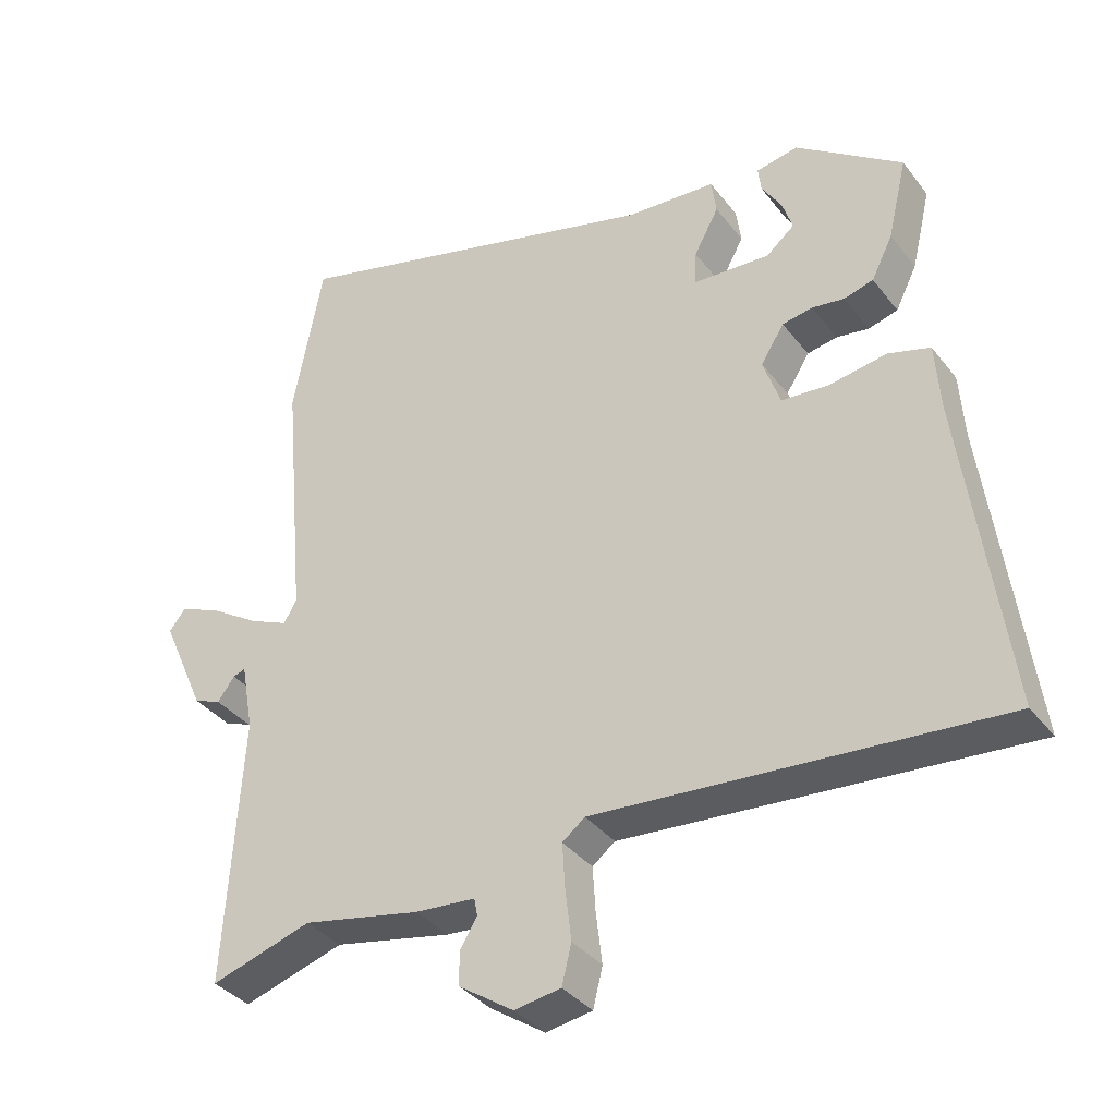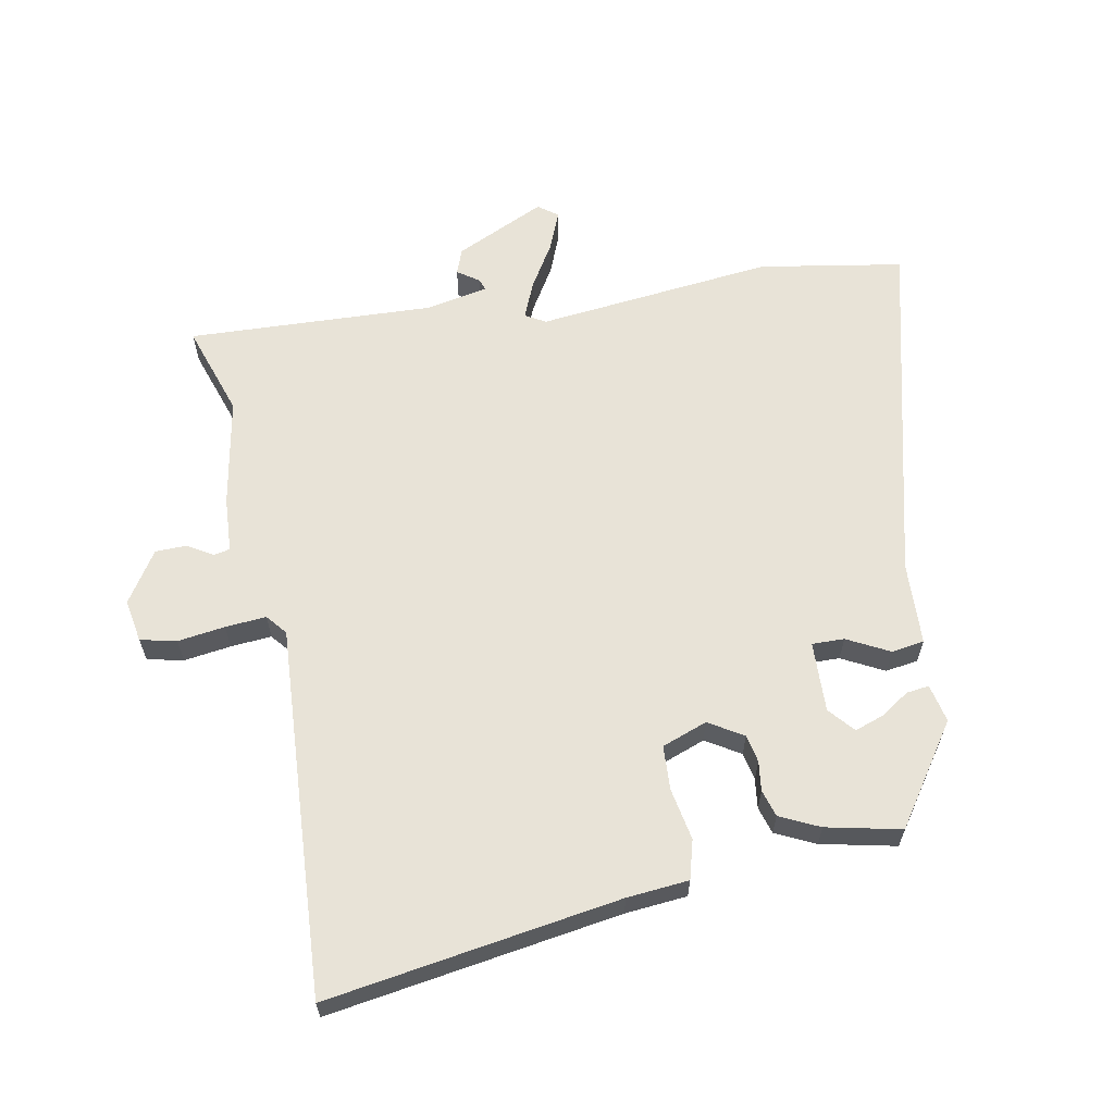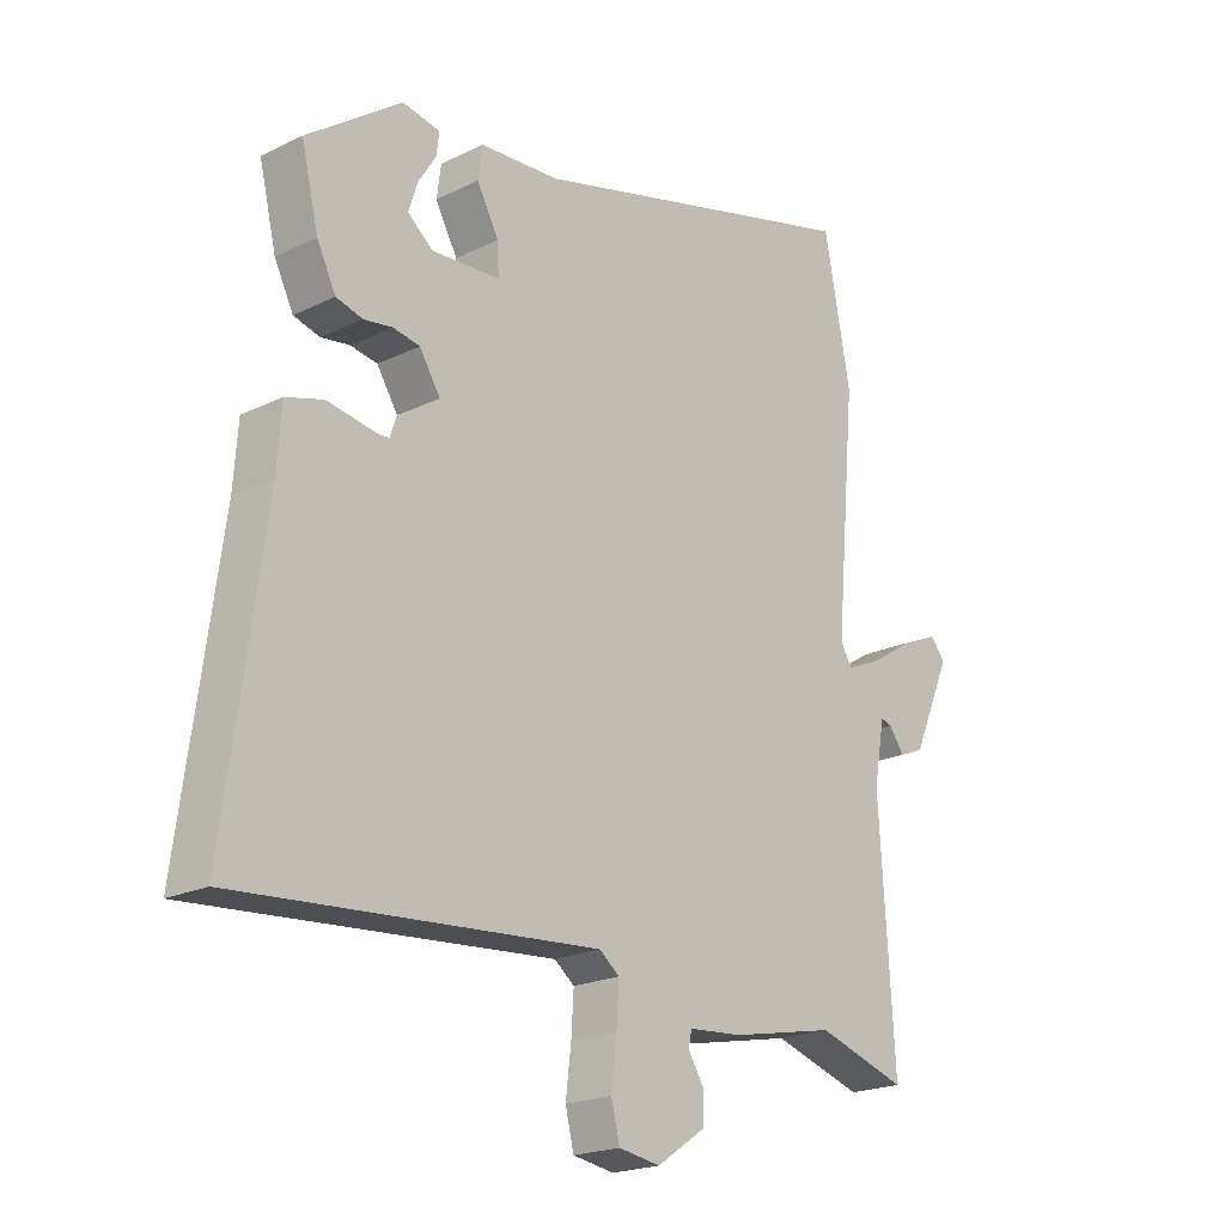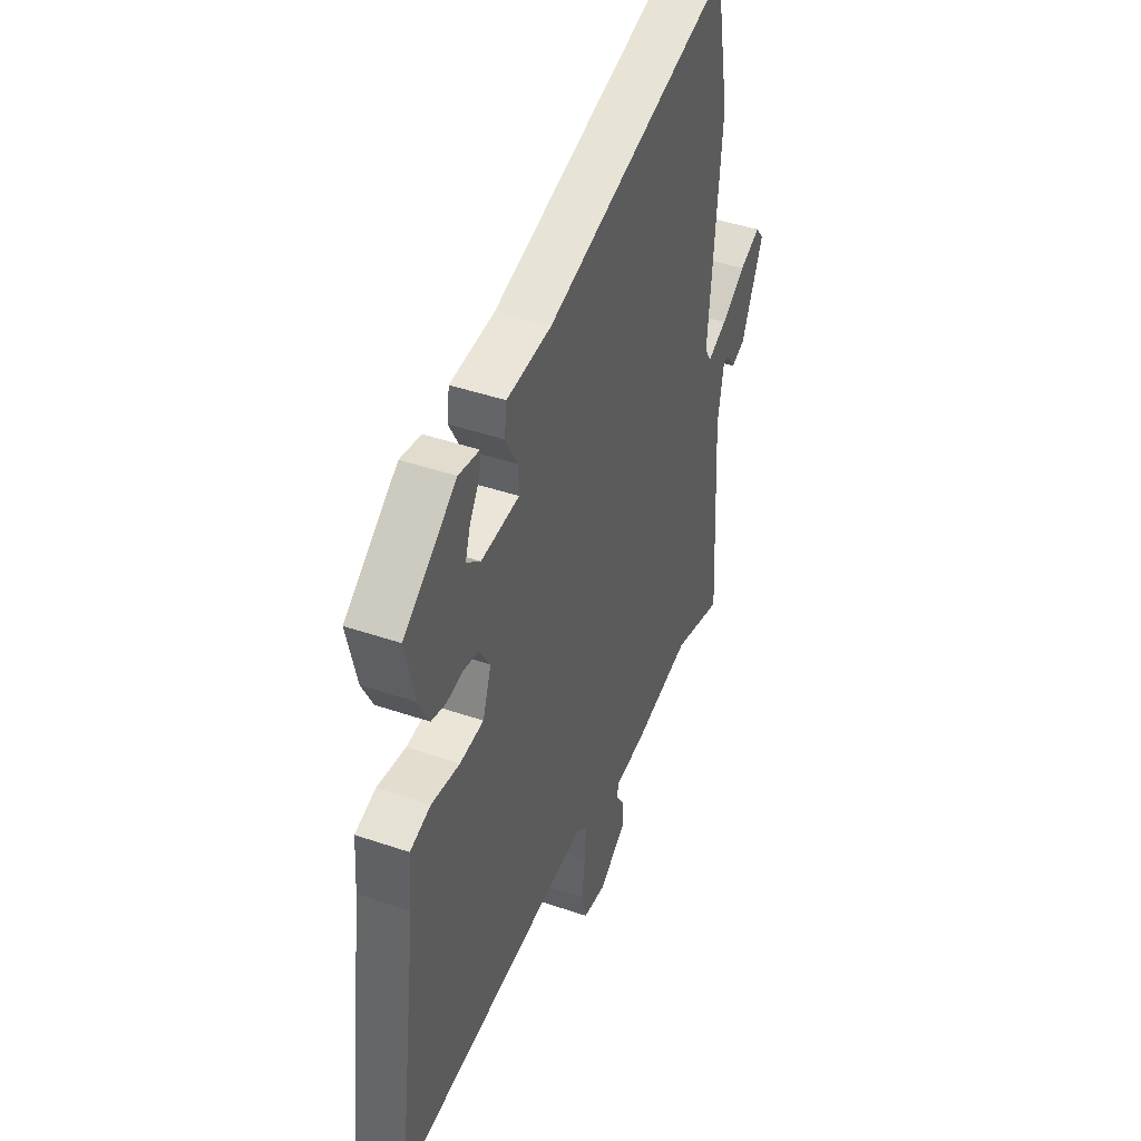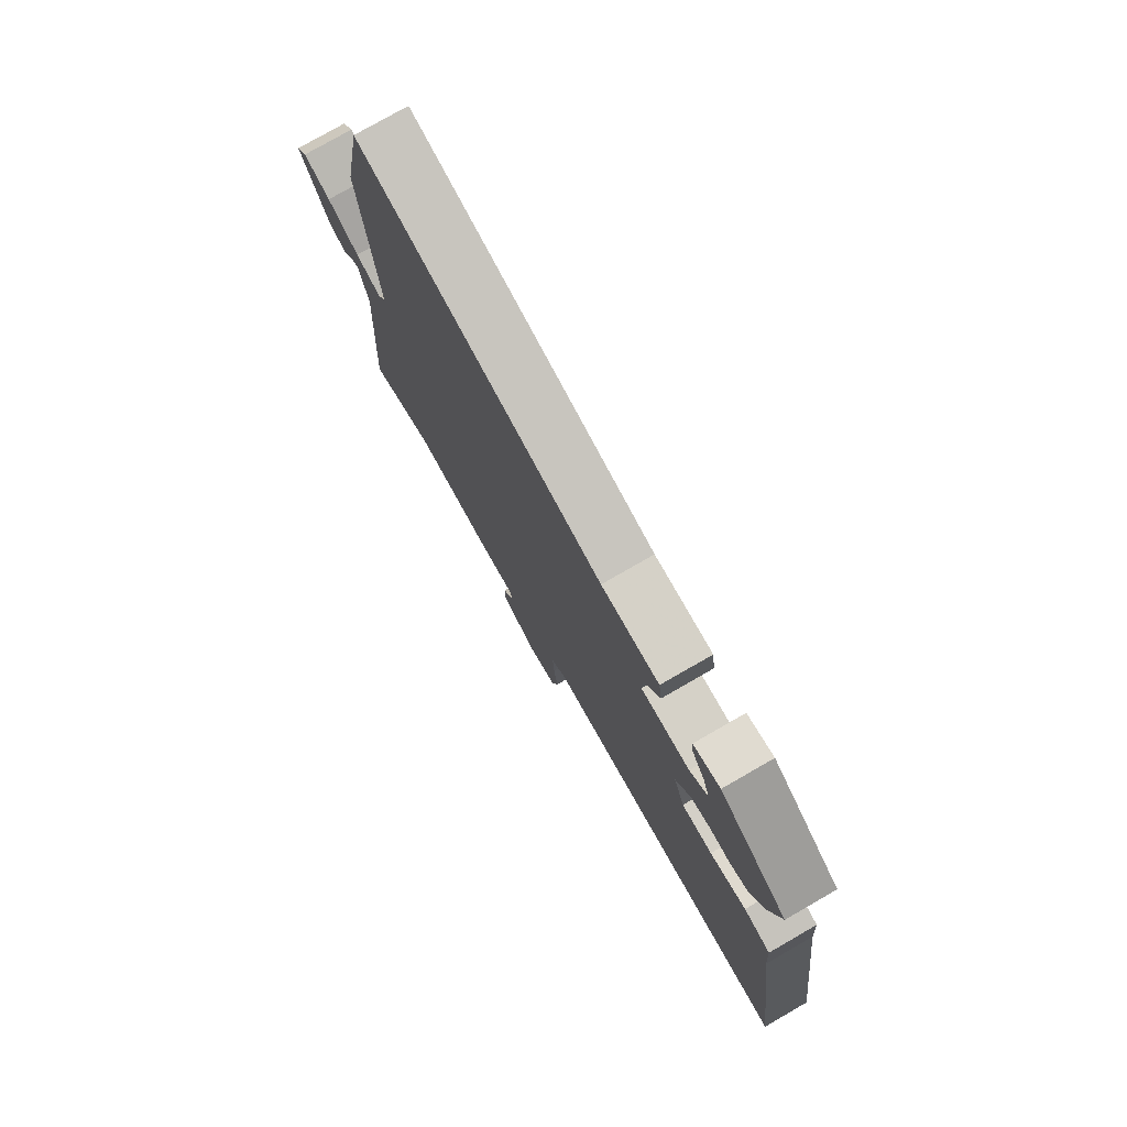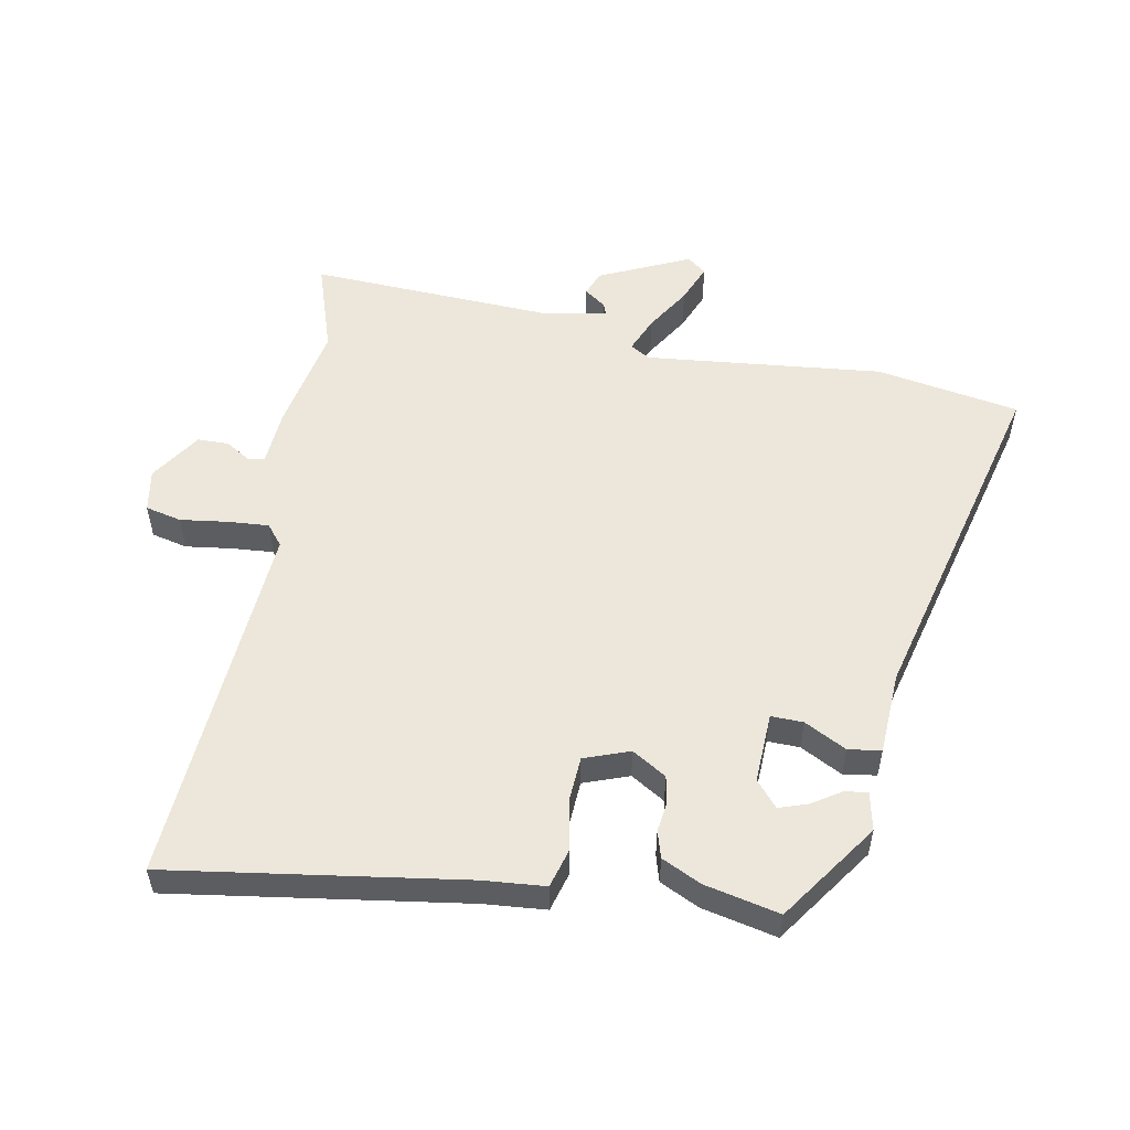
<metadata>
{"format":"obj","ext":"obj","renderer":"f3d","projection":"perspective","resolution":1024,"background":"white","views":[{"elev":-36.2,"azim":-147.4,"up":"+Z"},{"elev":62.3,"azim":-101.8,"up":"+Y"},{"elev":-20.7,"azim":-48.5,"up":"+Z"},{"elev":43.6,"azim":-68.0,"up":"+Z"},{"elev":77.2,"azim":-119.9,"up":"+Z"},{"elev":53.8,"azim":-80.2,"up":"+Y"}]}
</metadata>
<code>
v 0.57 0.07 -0.522
v 0.423 0.07 -0.476
v 0.251 0.07 -0.511
v 0.163 0.07 -0.518
v 0.158 0.07 -0.544
v 0.183 0.07 -0.584
v 0.183 0.07 -0.633
v 0.103 0.07 -0.687
v 0.035 0.07 -0.676
v 0.021 0.07 -0.619
v 0.03 0.07 -0.544
v 0.034 0.07 -0.479
v 0.001 0.07 -0.453
v -0.586 0.07 -0.5
v -0.523 0.07 -0.035
v -0.516 0.07 0.063
v -0.455 0.07 0.081
v -0.372 0.07 0.067
v -0.302 0.07 0.072
v -0.277 0.07 0.144
v -0.311 0.07 0.198
v -0.355 0.07 0.206
v -0.402 0.07 0.199
v -0.445 0.07 0.211
v -0.476 0.07 0.273
v -0.504 0.07 0.391
v -0.349 0.07 0.502
v -0.288 0.07 0.49
v -0.292 0.07 0.454
v -0.321 0.07 0.408
v -0.336 0.07 0.362
v -0.295 0.07 0.328
v -0.183 0.07 0.334
v -0.185 0.07 0.385
v -0.221 0.07 0.451
v -0.214 0.07 0.503
v -0.083 0.07 0.511
v 0.47 0.07 0.658
v 0.513 0.07 0.431
v 0.479 0.07 0.054
v 0.498 0.07 0.022
v 0.555 0.07 0.047
v 0.626 0.07 0.092
v 0.687 0.07 0.118
v 0.711 0.07 0.088
v 0.647 0.07 -0.056
v 0.607 0.07 -0.072
v 0.582 0.07 -0.038
v 0.564 0.07 -0.032
v 0.546 0.07 -0.131
v 0.57 0 -0.522
v 0.423 0 -0.476
v 0.251 0 -0.511
v 0.163 0 -0.518
v 0.158 0 -0.544
v 0.183 0 -0.584
v 0.183 0 -0.633
v 0.103 0 -0.687
v 0.035 0 -0.676
v 0.021 0 -0.619
v 0.03 0 -0.544
v 0.034 0 -0.479
v 0.001 0 -0.453
v -0.586 0 -0.5
v -0.523 0 -0.035
v -0.516 0 0.063
v -0.455 0 0.081
v -0.372 0 0.067
v -0.302 0 0.072
v -0.277 0 0.144
v -0.311 0 0.198
v -0.355 0 0.206
v -0.402 0 0.199
v -0.445 0 0.211
v -0.476 0 0.273
v -0.504 0 0.391
v -0.349 0 0.502
v -0.288 0 0.49
v -0.292 0 0.454
v -0.321 0 0.408
v -0.336 0 0.362
v -0.295 0 0.328
v -0.183 0 0.334
v -0.185 0 0.385
v -0.221 0 0.451
v -0.214 0 0.503
v -0.083 0 0.511
v 0.47 0 0.658
v 0.513 0 0.431
v 0.479 0 0.054
v 0.498 0 0.022
v 0.555 0 0.047
v 0.626 0 0.092
v 0.687 0 0.118
v 0.711 0 0.088
v 0.647 0 -0.056
v 0.607 0 -0.072
v 0.582 0 -0.038
v 0.564 0 -0.032
v 0.546 0 -0.131
f 45 46 47 48
f 45 48 49
f 42 43 44 45
f 41 42 45 49
f 37 38 39 40
f 37 40 41
f 34 35 36 37
f 33 34 37 41
f 32 33 41 49
f 27 28 29 30
f 27 30 31
f 26 27 31
f 25 26 31 32
f 22 23 24 25
f 21 22 25 32
f 15 16 17 18
f 13 14 15 18
f 12 13 18 19
f 8 9 10 11
f 8 11 12
f 5 6 7 8
f 4 5 8 12
f 2 3 4 12
f 50 1 2
f 20 21 32 49
f 19 20 49 50
f 2 12 19 50
f 98 97 96 95
f 99 98 95
f 95 94 93 92
f 99 95 92 91
f 90 89 88 87
f 91 90 87
f 87 86 85 84
f 91 87 84 83
f 99 91 83 82
f 80 79 78 77
f 81 80 77
f 81 77 76
f 82 81 76 75
f 75 74 73 72
f 82 75 72 71
f 68 67 66 65
f 68 65 64 63
f 69 68 63 62
f 61 60 59 58
f 62 61 58
f 58 57 56 55
f 62 58 55 54
f 62 54 53 52
f 52 51 100
f 99 82 71 70
f 100 99 70 69
f 100 69 62 52
f 1 51 52 2
f 2 52 53 3
f 3 53 54 4
f 4 54 55 5
f 5 55 56 6
f 6 56 57 7
f 7 57 58 8
f 8 58 59 9
f 9 59 60 10
f 10 60 61 11
f 11 61 62 12
f 12 62 63 13
f 13 63 64 14
f 14 64 65 15
f 15 65 66 16
f 16 66 67 17
f 17 67 68 18
f 18 68 69 19
f 19 69 70 20
f 20 70 71 21
f 21 71 72 22
f 22 72 73 23
f 23 73 74 24
f 24 74 75 25
f 25 75 76 26
f 26 76 77 27
f 27 77 78 28
f 28 78 79 29
f 29 79 80 30
f 30 80 81 31
f 31 81 82 32
f 32 82 83 33
f 33 83 84 34
f 34 84 85 35
f 35 85 86 36
f 36 86 87 37
f 37 87 88 38
f 38 88 89 39
f 39 89 90 40
f 40 90 91 41
f 41 91 92 42
f 42 92 93 43
f 43 93 94 44
f 44 94 95 45
f 45 95 96 46
f 46 96 97 47
f 47 97 98 48
f 48 98 99 49
f 49 99 100 50
f 50 100 51 1

</code>
